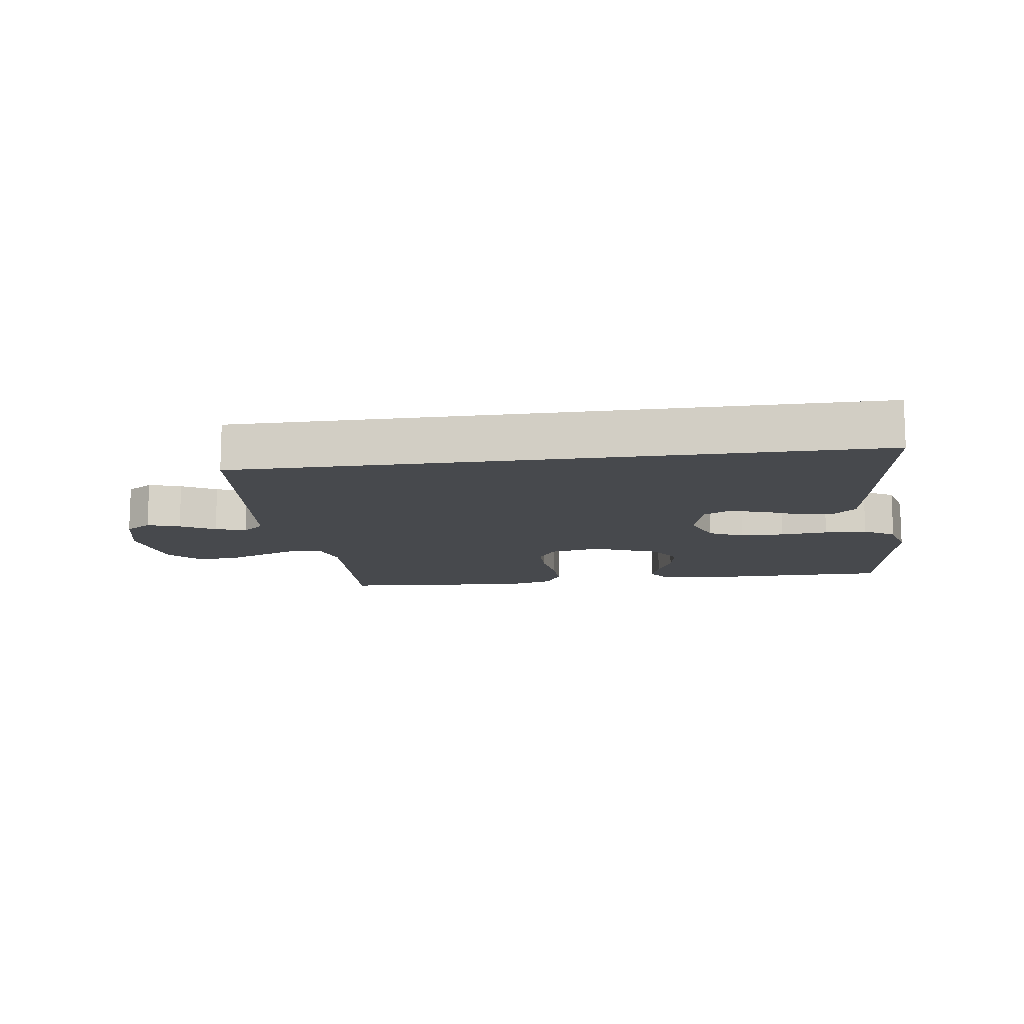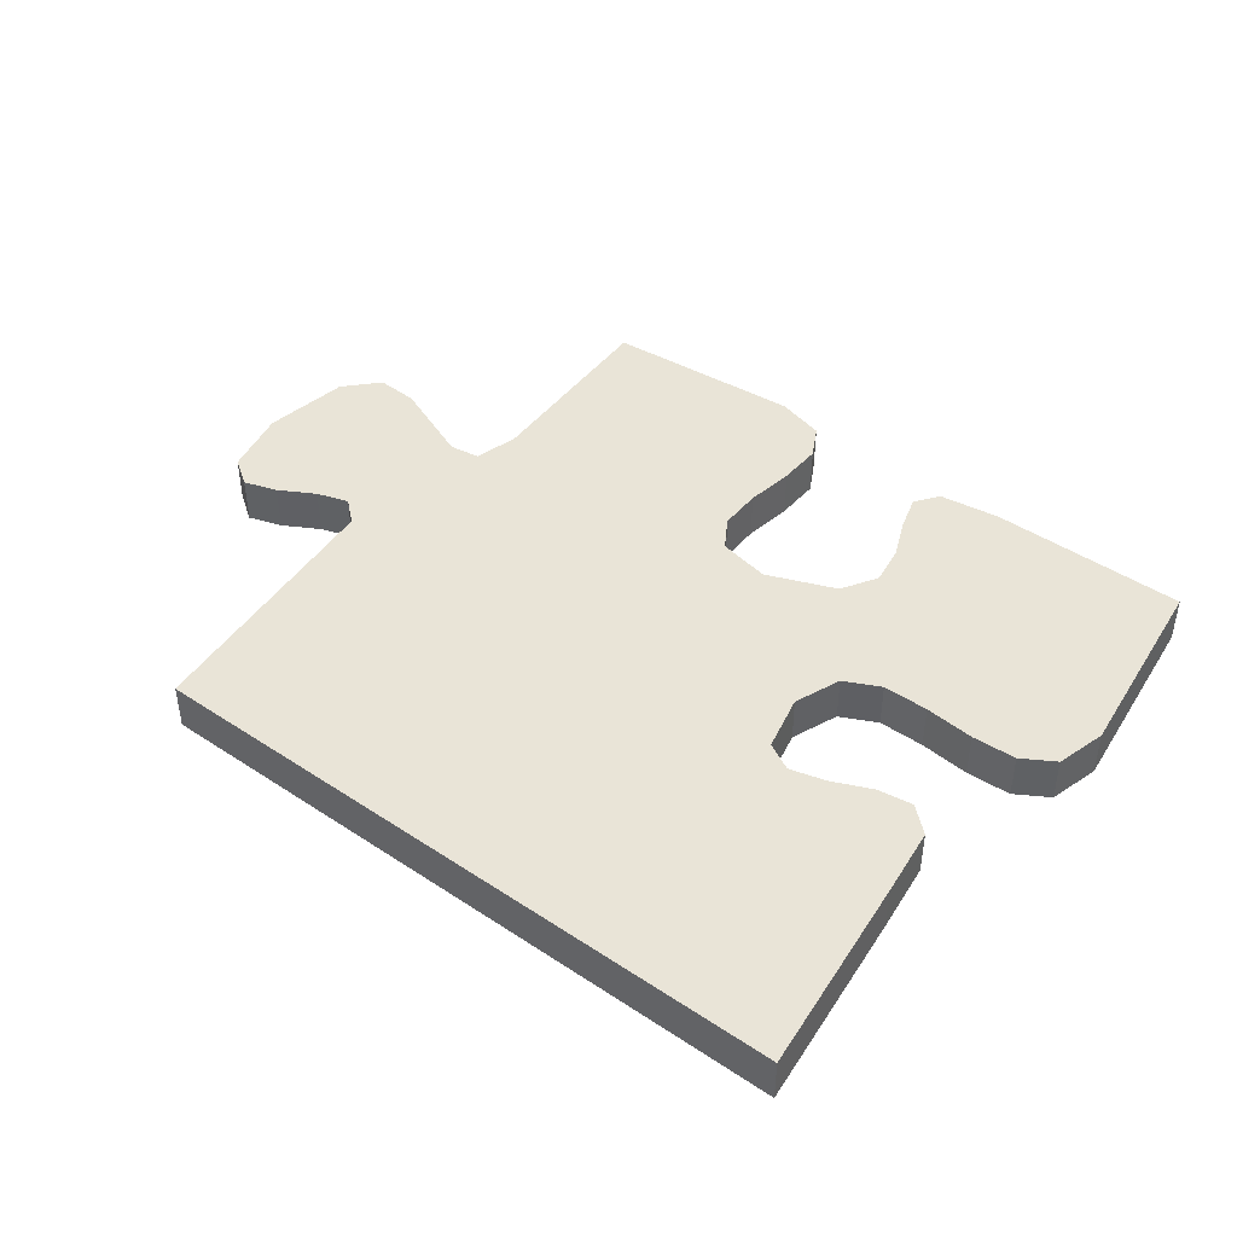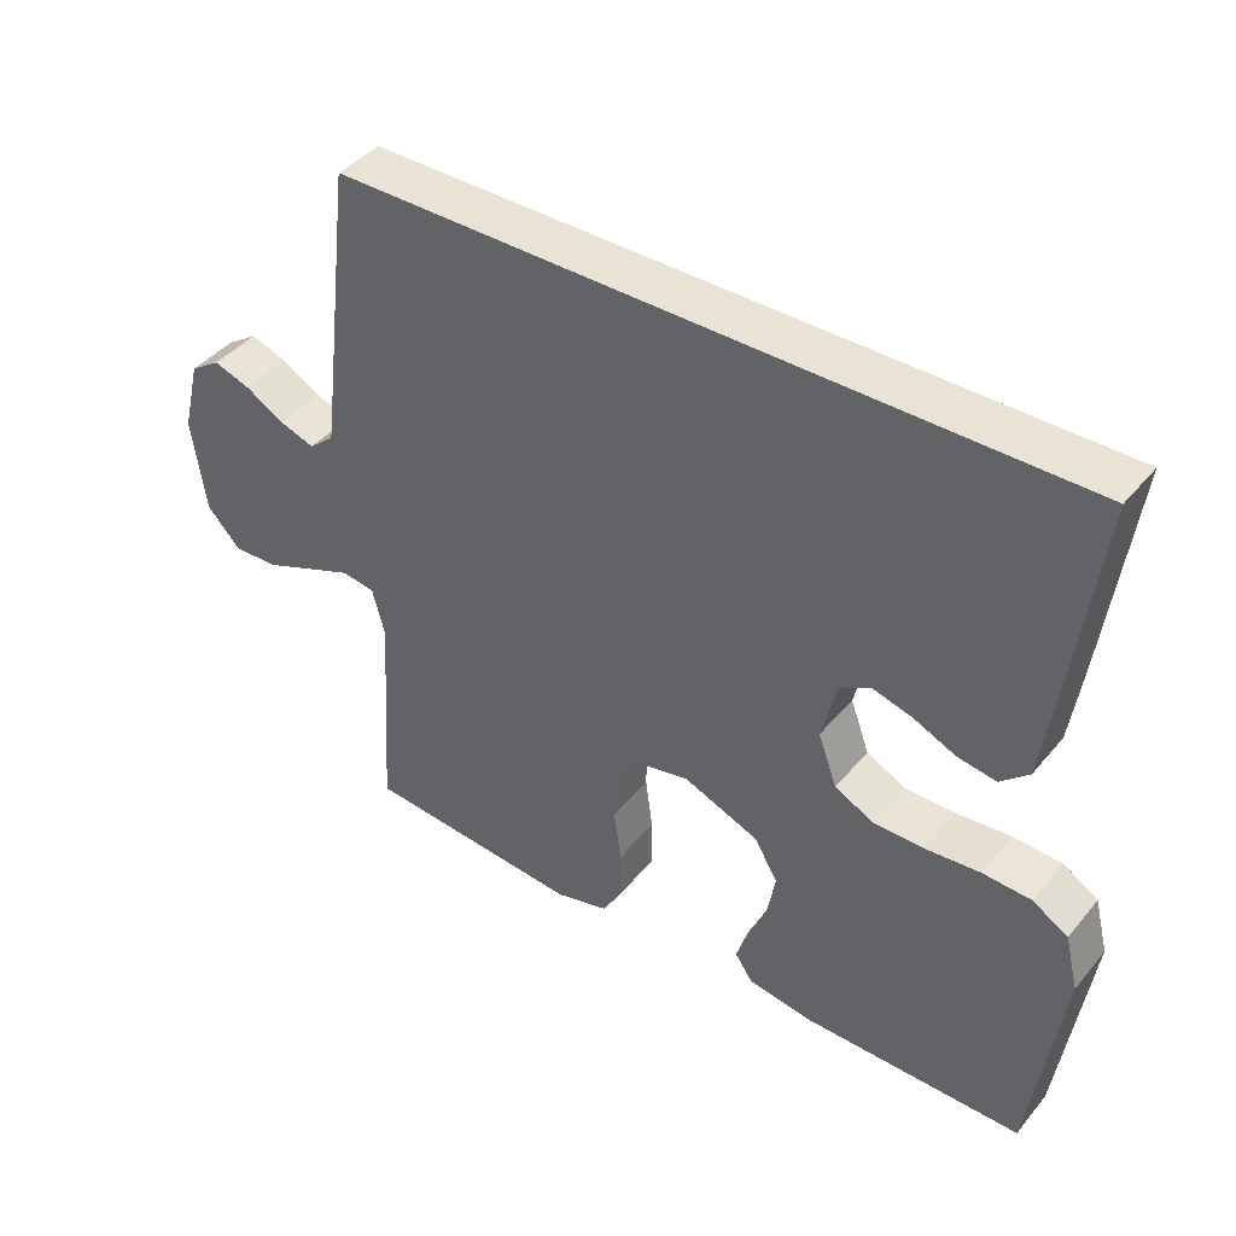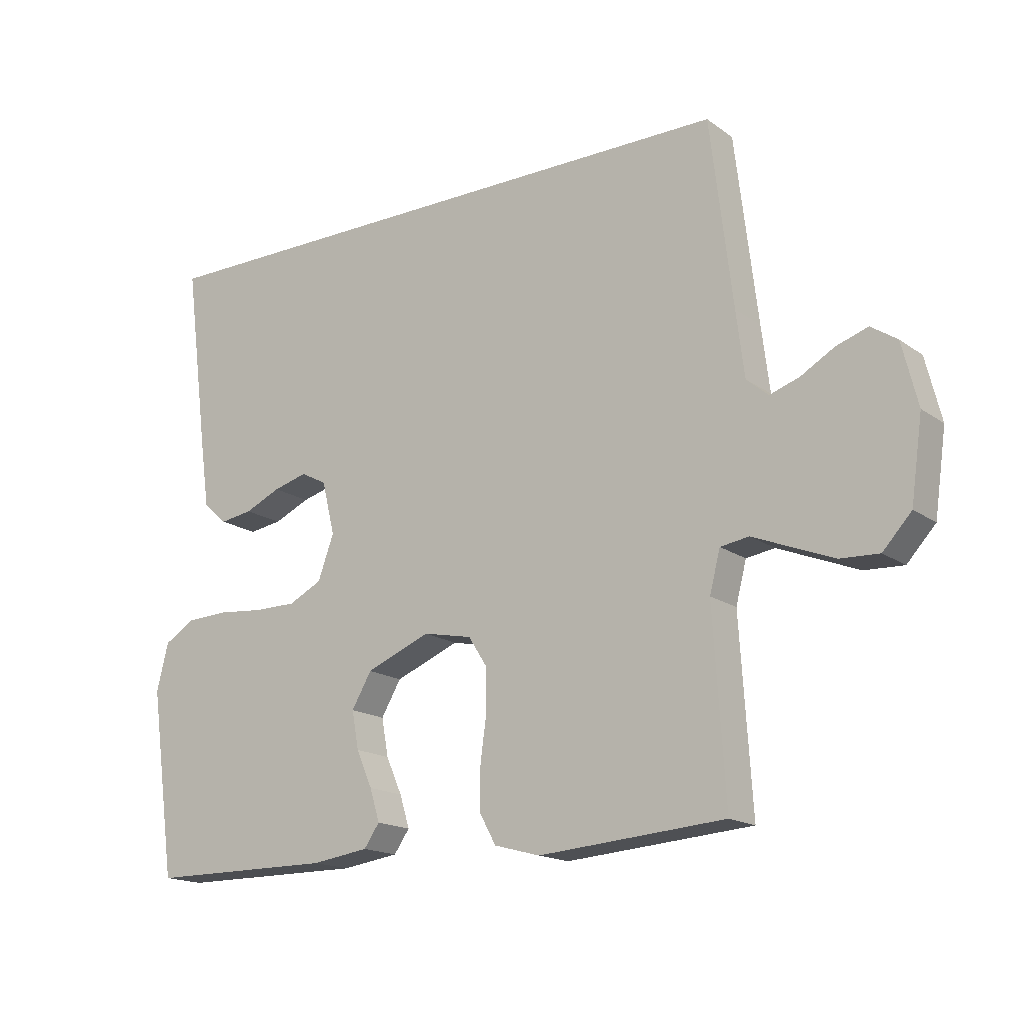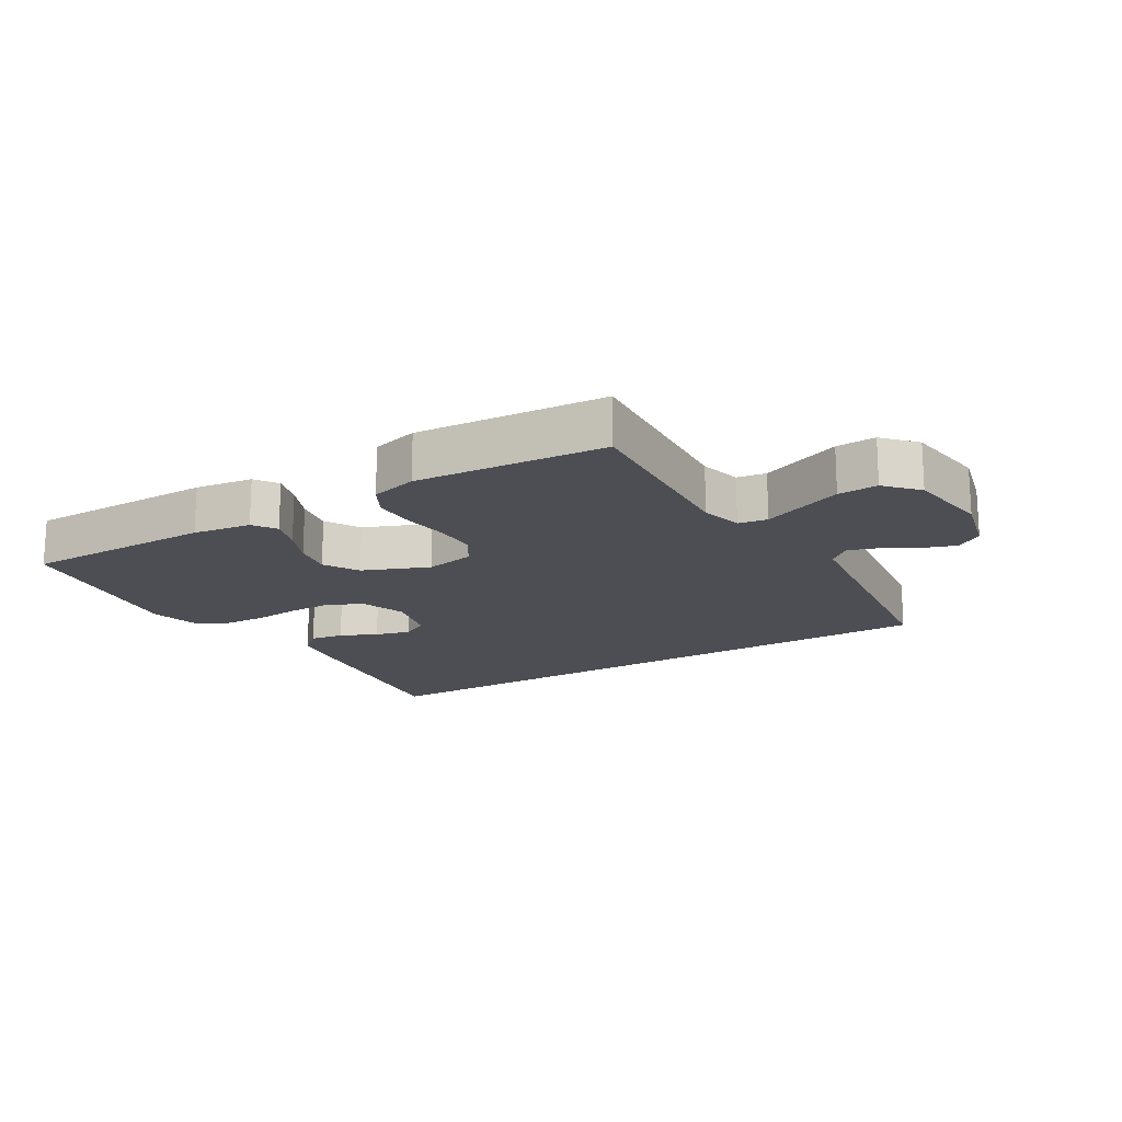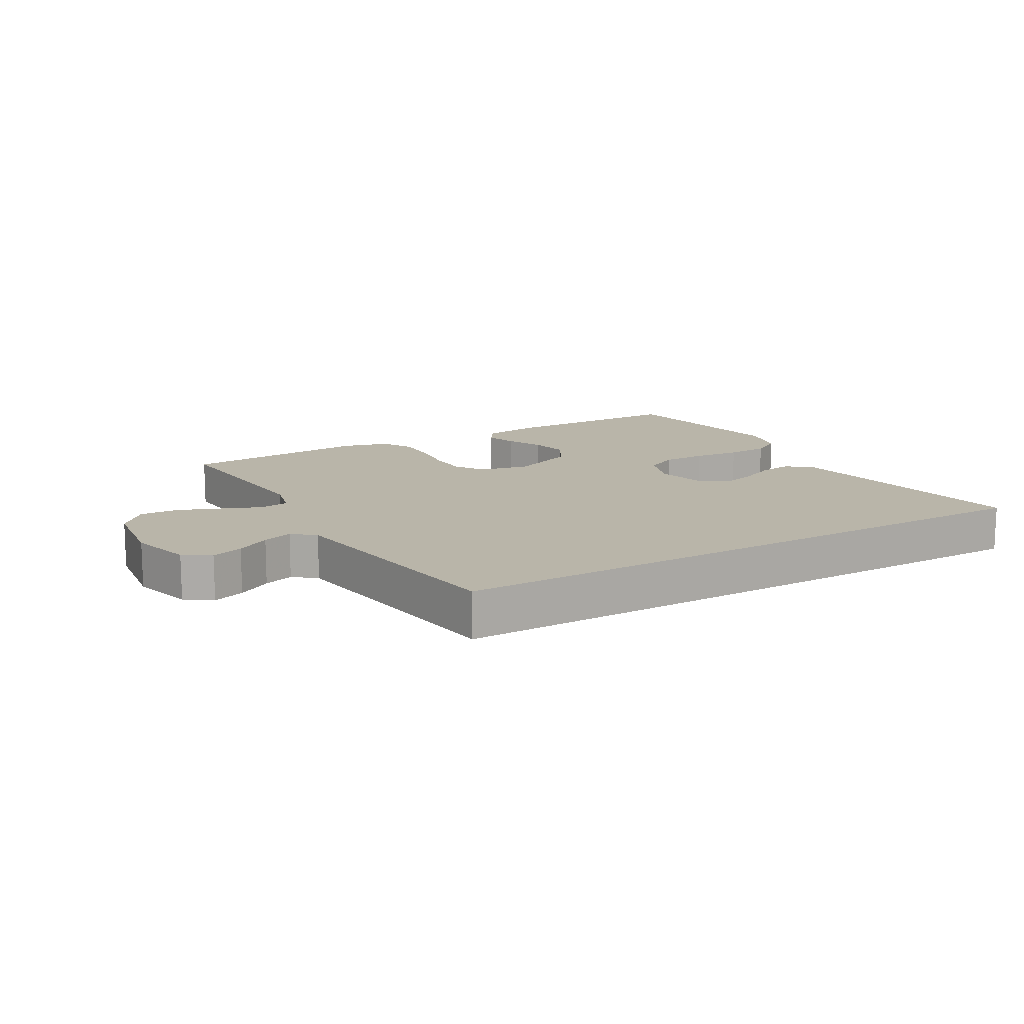
<metadata>
{"format":"obj","ext":"obj","renderer":"f3d","projection":"perspective","resolution":1024,"background":"white","views":[{"elev":-12.2,"azim":7.9,"up":"+Y"},{"elev":43.3,"azim":38.0,"up":"+Y"},{"elev":42.0,"azim":36.1,"up":"+Z"},{"elev":-16.8,"azim":-144.3,"up":"+Z"},{"elev":-17.3,"azim":-149.1,"up":"+Y"},{"elev":13.4,"azim":-30.6,"up":"+Y"}]}
</metadata>
<code>
v 0.5 0.07 -0.5
v 0.2 0.07 -0.501
v 0.108 0.07 -0.488
v 0.083 0.07 -0.452
v 0.099 0.07 -0.4
v 0.125 0.07 -0.341
v 0.136 0.07 -0.28
v 0.104 0.07 -0.225
v 0 0.07 -0.183
v -0.079 0.07 -0.199
v -0.109 0.07 -0.246
v -0.11 0.07 -0.312
v -0.1 0.07 -0.386
v -0.099 0.07 -0.454
v -0.126 0.07 -0.503
v -0.2 0.07 -0.523
v -0.5 0.07 -0.5
v -0.481 0.07 -0.2
v -0.498 0.07 -0.134
v -0.544 0.07 -0.127
v -0.606 0.07 -0.152
v -0.673 0.07 -0.179
v -0.736 0.07 -0.182
v -0.782 0.07 -0.132
v -0.801 0.07 0
v -0.776 0.07 0.101
v -0.734 0.07 0.129
v -0.683 0.07 0.112
v -0.629 0.07 0.081
v -0.581 0.07 0.065
v -0.546 0.07 0.095
v -0.533 0.07 0.2
v -0.497 0.07 0.5
v 0.505 0.07 0.5
v 0.466 0.07 0.2
v 0.451 0.07 0.094
v 0.412 0.07 0.059
v 0.359 0.07 0.067
v 0.301 0.07 0.093
v 0.246 0.07 0.108
v 0.204 0.07 0.086
v 0.183 0.07 0
v 0.209 0.07 -0.071
v 0.263 0.07 -0.098
v 0.332 0.07 -0.098
v 0.407 0.07 -0.091
v 0.474 0.07 -0.094
v 0.523 0.07 -0.124
v 0.542 0.07 -0.2
v 0.5 0 -0.5
v 0.2 0 -0.501
v 0.108 0 -0.488
v 0.083 0 -0.452
v 0.099 0 -0.4
v 0.125 0 -0.341
v 0.136 0 -0.28
v 0.104 0 -0.225
v 0 0 -0.183
v -0.079 0 -0.199
v -0.109 0 -0.246
v -0.11 0 -0.312
v -0.1 0 -0.386
v -0.099 0 -0.454
v -0.126 0 -0.503
v -0.2 0 -0.523
v -0.5 0 -0.5
v -0.481 0 -0.2
v -0.498 0 -0.134
v -0.544 0 -0.127
v -0.606 0 -0.152
v -0.673 0 -0.179
v -0.736 0 -0.182
v -0.782 0 -0.132
v -0.801 0 0
v -0.776 0 0.101
v -0.734 0 0.129
v -0.683 0 0.112
v -0.629 0 0.081
v -0.581 0 0.065
v -0.546 0 0.095
v -0.533 0 0.2
v -0.497 0 0.5
v 0.505 0 0.5
v 0.466 0 0.2
v 0.451 0 0.094
v 0.412 0 0.059
v 0.359 0 0.067
v 0.301 0 0.093
v 0.246 0 0.108
v 0.204 0 0.086
v 0.183 0 0
v 0.209 0 -0.071
v 0.263 0 -0.098
v 0.332 0 -0.098
v 0.407 0 -0.091
v 0.474 0 -0.094
v 0.523 0 -0.124
v 0.542 0 -0.2
f 45 46 47 48
f 44 45 48 49
f 36 37 38 39
f 36 39 40
f 35 36 40
f 32 33 34 35
f 31 32 35 40
f 30 31 40 41
f 26 27 28 29
f 26 29 30
f 25 26 30
f 20 21 22 23
f 20 23 24 25
f 15 16 17 18
f 15 18 19
f 12 13 14 15
f 11 12 15 19
f 10 11 19
f 9 10 19
f 3 4 5 6
f 3 6 7
f 2 3 7
f 44 49 1 2
f 43 44 2 7
f 42 43 7 8
f 41 42 8 9
f 20 25 30 41
f 9 19 20 41
f 97 96 95 94
f 98 97 94 93
f 88 87 86 85
f 89 88 85
f 89 85 84
f 84 83 82 81
f 89 84 81 80
f 90 89 80 79
f 78 77 76 75
f 79 78 75
f 79 75 74
f 72 71 70 69
f 74 73 72 69
f 67 66 65 64
f 68 67 64
f 64 63 62 61
f 68 64 61 60
f 68 60 59
f 68 59 58
f 55 54 53 52
f 56 55 52
f 56 52 51
f 51 50 98 93
f 56 51 93 92
f 57 56 92 91
f 58 57 91 90
f 90 79 74 69
f 90 69 68 58
f 1 50 51 2
f 2 51 52 3
f 3 52 53 4
f 4 53 54 5
f 5 54 55 6
f 6 55 56 7
f 7 56 57 8
f 8 57 58 9
f 9 58 59 10
f 10 59 60 11
f 11 60 61 12
f 12 61 62 13
f 13 62 63 14
f 14 63 64 15
f 15 64 65 16
f 16 65 66 17
f 17 66 67 18
f 18 67 68 19
f 19 68 69 20
f 20 69 70 21
f 21 70 71 22
f 22 71 72 23
f 23 72 73 24
f 24 73 74 25
f 25 74 75 26
f 26 75 76 27
f 27 76 77 28
f 28 77 78 29
f 29 78 79 30
f 30 79 80 31
f 31 80 81 32
f 32 81 82 33
f 33 82 83 34
f 34 83 84 35
f 35 84 85 36
f 36 85 86 37
f 37 86 87 38
f 38 87 88 39
f 39 88 89 40
f 40 89 90 41
f 41 90 91 42
f 42 91 92 43
f 43 92 93 44
f 44 93 94 45
f 45 94 95 46
f 46 95 96 47
f 47 96 97 48
f 48 97 98 49
f 49 98 50 1

</code>
